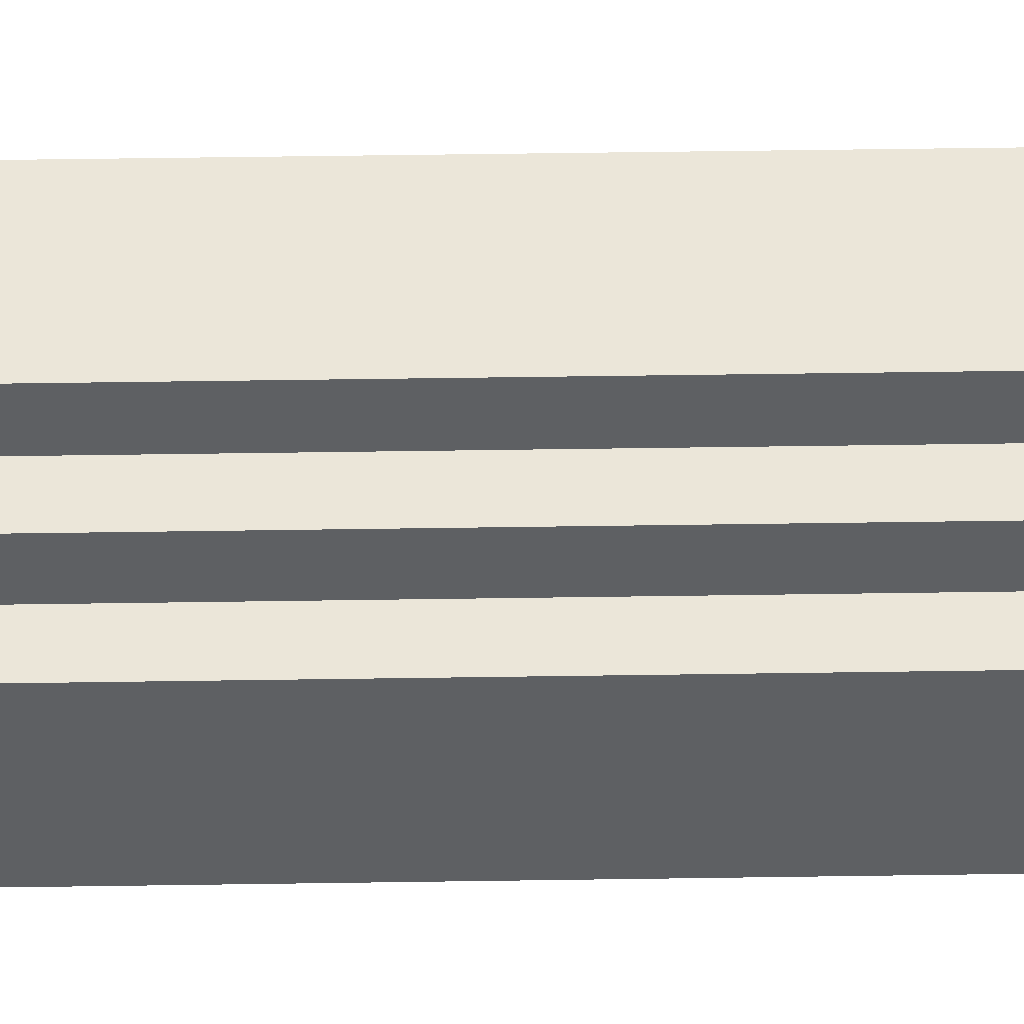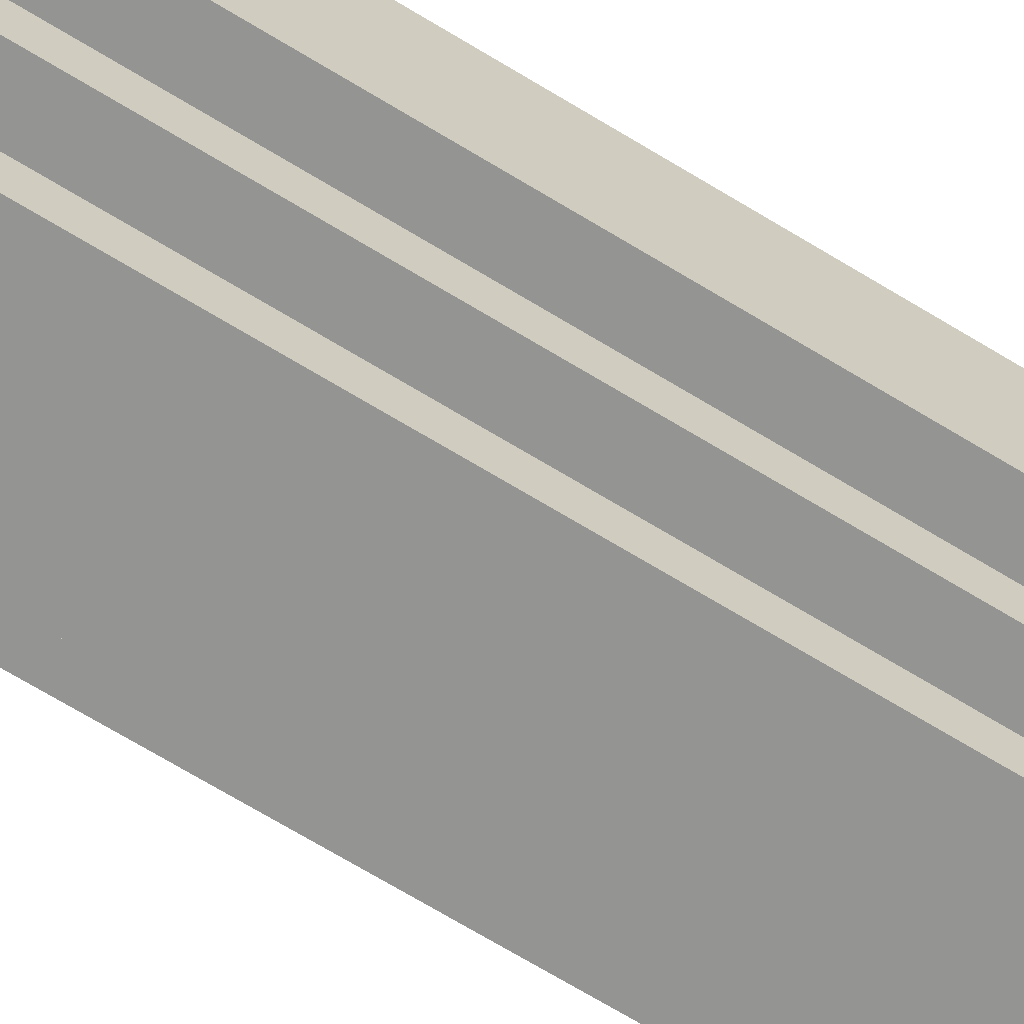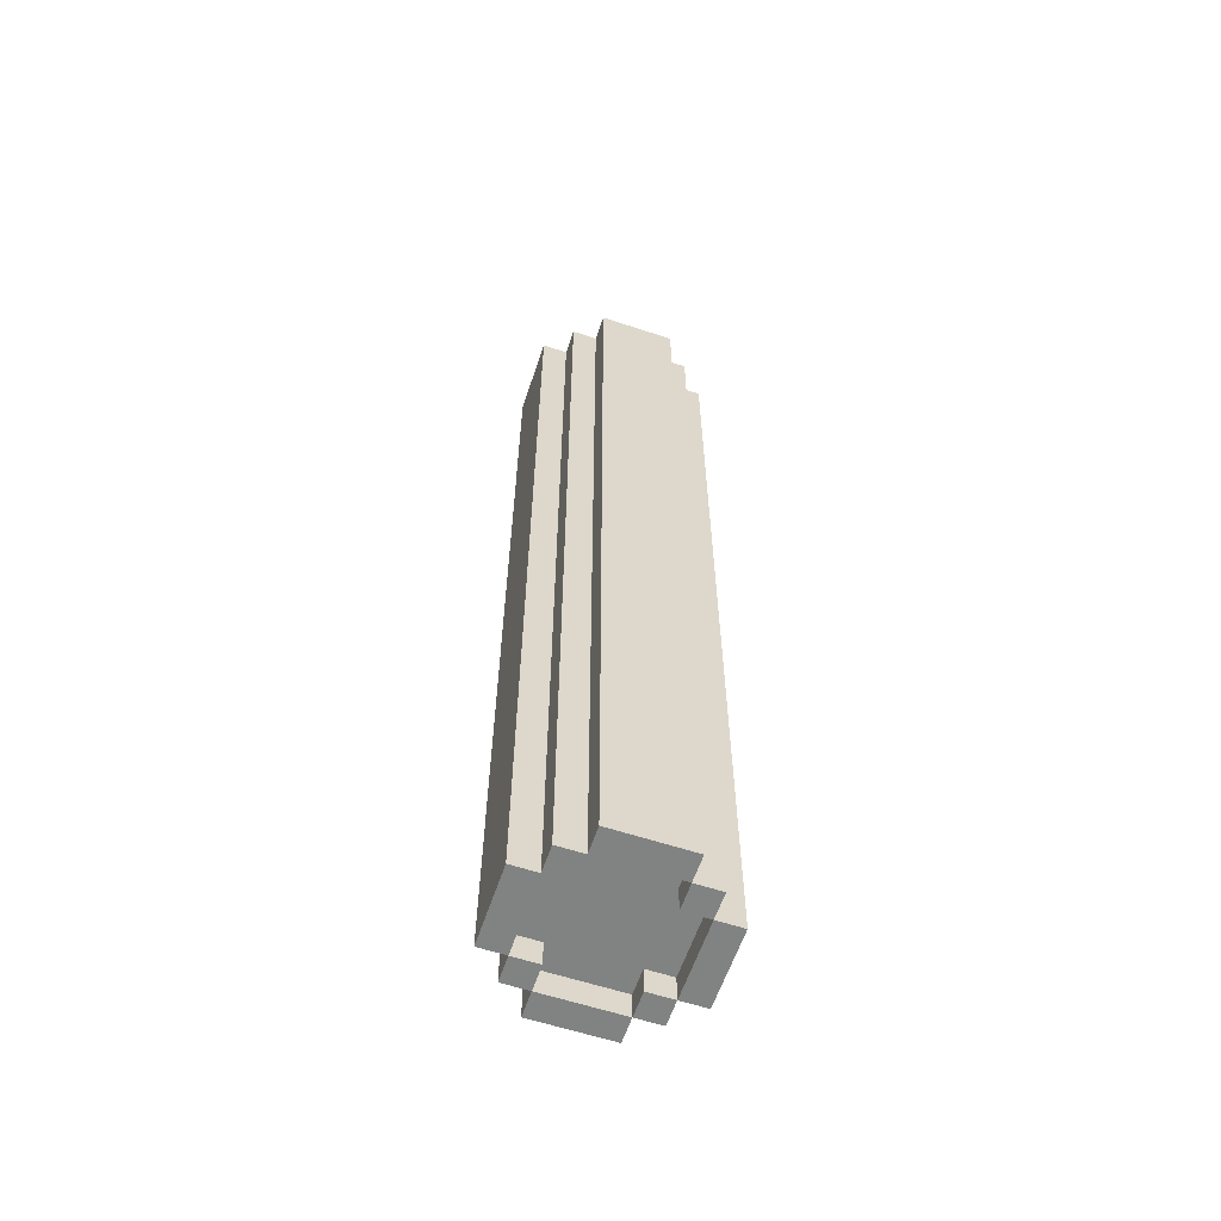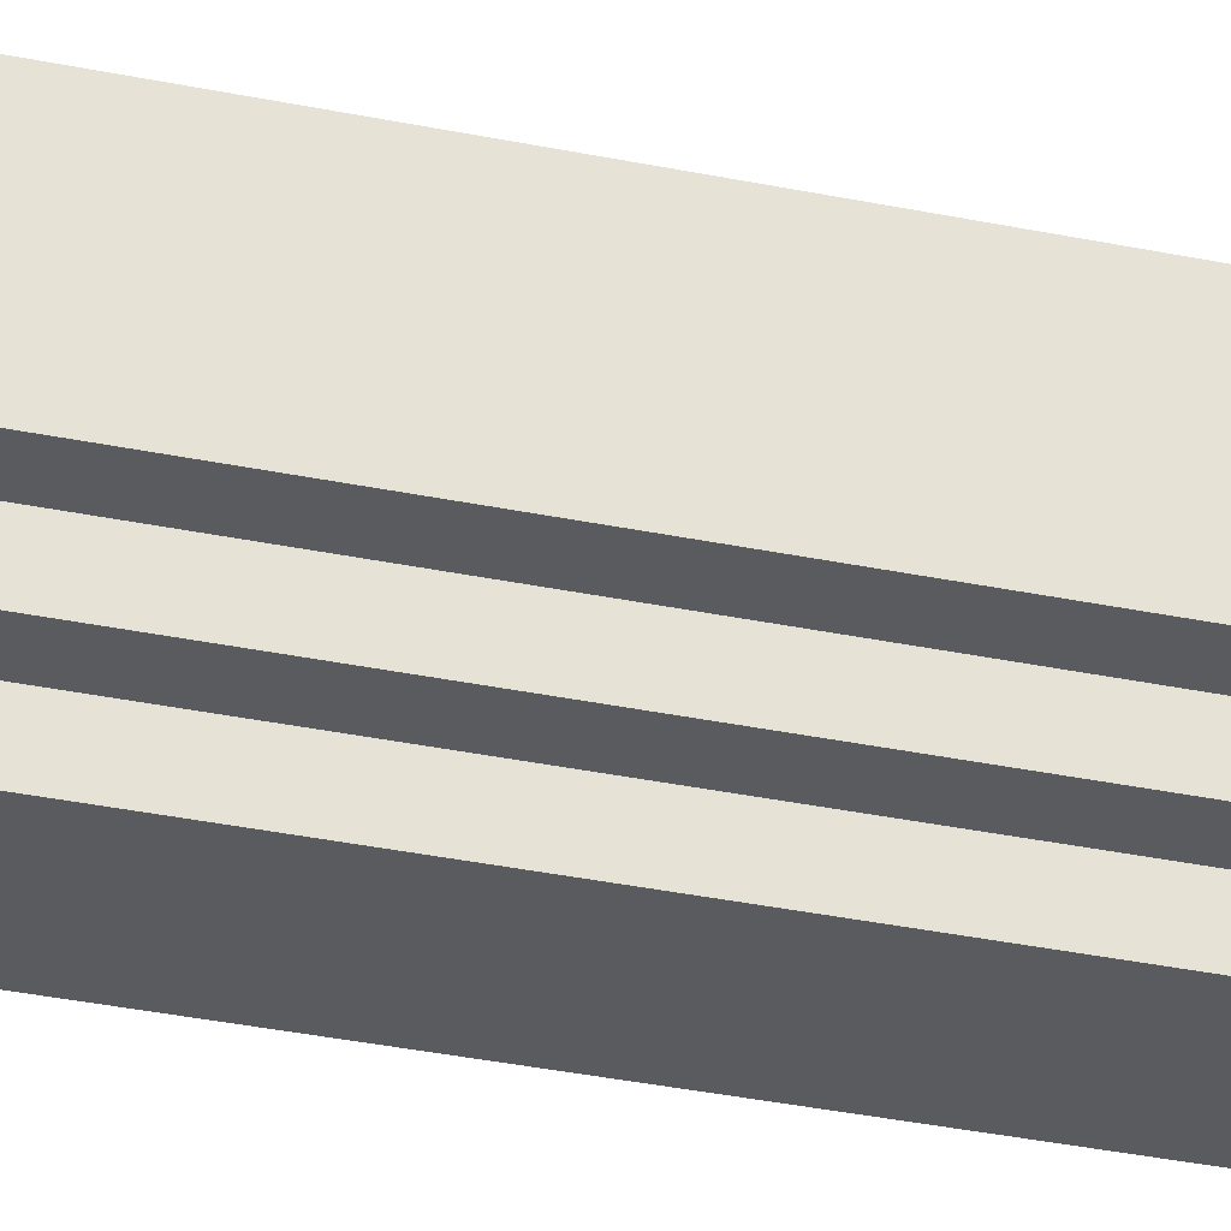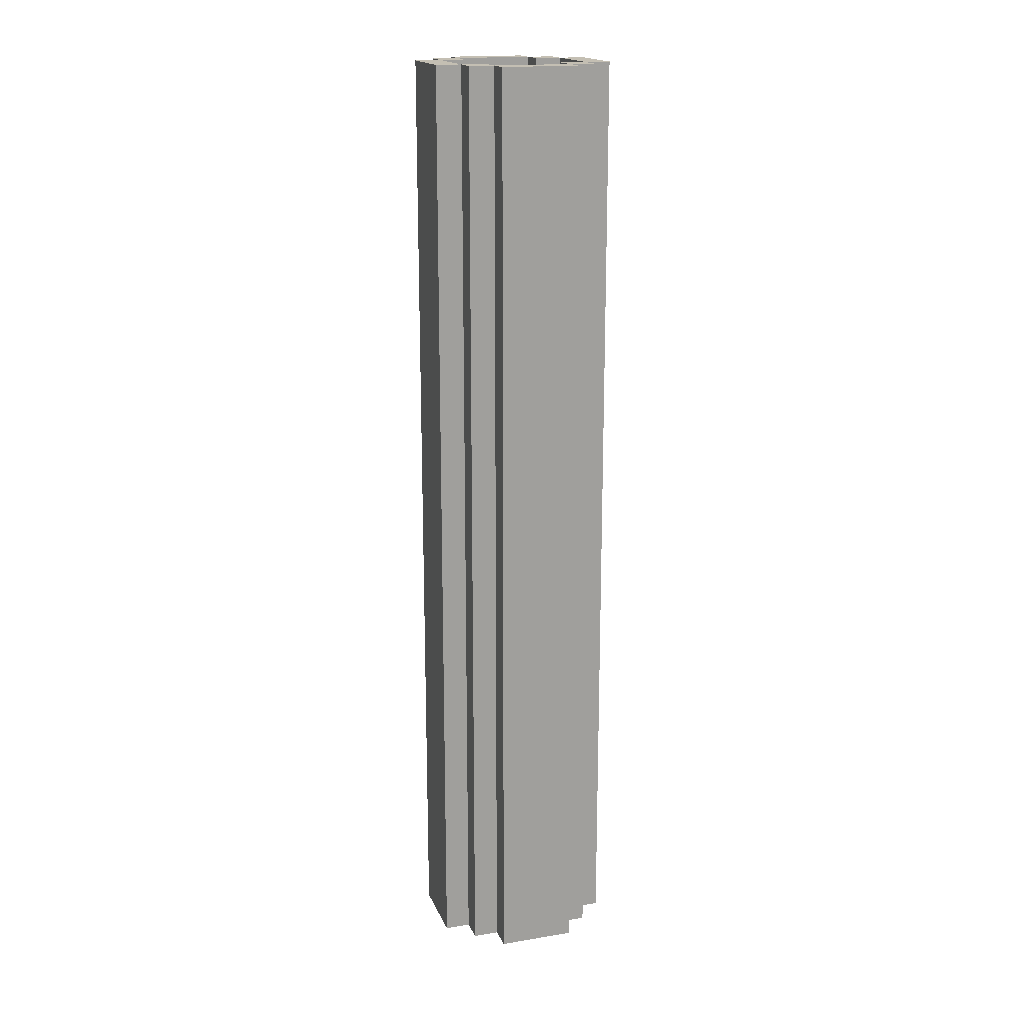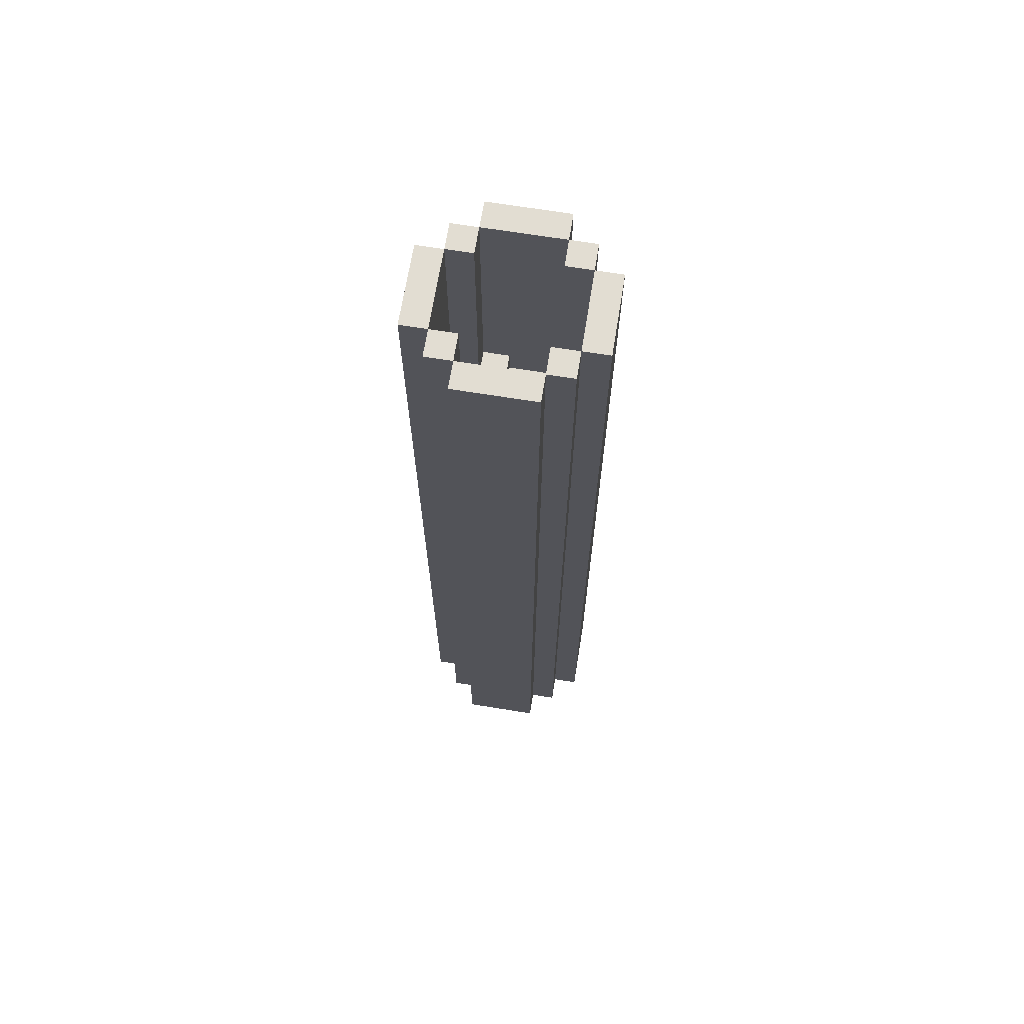
<metadata>
{"format":"obj","ext":"obj","renderer":"f3d","projection":"perspective","resolution":1024,"background":"white","views":[{"elev":47.3,"azim":89.0,"up":"+Y"},{"elev":-66.9,"azim":58.2,"up":"+Y"},{"elev":-60.6,"azim":71.4,"up":"+Z"},{"elev":-32.5,"azim":-106.4,"up":"+Y"},{"elev":17.8,"azim":-17.8,"up":"+Z"},{"elev":68.1,"azim":99.2,"up":"+Z"}]}
</metadata>
<code>
o
v -0.3 -0.1 0
v -0.3 -0.1 -3.7
v -0.3 0.2 0
v -0.3 0.2 -3.7
v -0.2 -0.2 0
v -0.2 -0.2 -3.7
v -0.2 -0.1 0
v -0.2 -0.1 -3.7
v -0.2 0.2 0
v -0.2 0.2 -3.7
v -0.2 0.3 0
v -0.2 0.3 -3.7
v -0.1 -0.3 0
v -0.1 -0.3 -3.7
v -0.1 -0.2 0
v -0.1 -0.2 -3.7
v -0.1 0.3 0
v -0.1 0.3 -3.7
v -0.1 0.4 0
v -0.1 0.4 -3.7
v 0 0 -0.9
v 0 0 -1
v 0 0.1 -0.9
v 0 0.1 -1
v 0.2 -0.2 0
v 0.2 -0.2 -1
v 0.2 -0.2 -3.6
v 0.2 -0.2 -3.7
v 0.2 -0.1 0
v 0.2 -0.1 -0.9
v 0.2 -0.1 -1
v 0.2 -0.1 -3.6
v 0.2 -0.1 -3.7
v 0.2 0.2 0
v 0.2 0.2 -1
v 0.2 0.2 -3.6
v 0.2 0.2 -3.7
v 0.2 0.3 0
v 0.2 0.3 -1
v 0.2 0.3 -3.6
v 0.2 0.3 -3.7
v 0.3 -0.1 0
v 0.3 -0.1 -0.9
v 0.3 -0.1 -3.6
v 0.3 -0.1 -3.7
v 0.3 0 -0.9
v 0.3 0 -1
v 0.3 0.2 0
v 0.3 0.2 -1
v 0.3 0.2 -3.6
v 0.3 0.2 -3.7
v -0.2 -0.1 0
v -0.2 -0.1 -0.9
v -0.2 -0.1 -3.6
v -0.2 -0.1 -3.7
v -0.2 0 -0.9
v -0.2 0 -1
v -0.2 0.2 0
v -0.2 0.2 -1
v -0.2 0.2 -3.6
v -0.2 0.2 -3.7
v -0.1 -0.2 0
v -0.1 -0.2 -1
v -0.1 -0.2 -3.6
v -0.1 -0.2 -3.7
v -0.1 -0.1 0
v -0.1 -0.1 -0.9
v -0.1 -0.1 -1
v -0.1 -0.1 -3.6
v -0.1 -0.1 -3.7
v -0.1 0.2 0
v -0.1 0.2 -1
v -0.1 0.2 -3.6
v -0.1 0.2 -3.7
v -0.1 0.3 0
v -0.1 0.3 -1
v -0.1 0.3 -3.6
v -0.1 0.3 -3.7
v 0.1 0 -0.9
v 0.1 0 -1
v 0.1 0.1 -0.9
v 0.1 0.1 -1
v 0.2 -0.3 0
v 0.2 -0.3 -3.7
v 0.2 -0.2 0
v 0.2 -0.2 -3.7
v 0.2 0.3 0
v 0.2 0.3 -3.7
v 0.2 0.4 0
v 0.2 0.4 -3.7
v 0.3 -0.2 0
v 0.3 -0.2 -3.7
v 0.3 -0.1 0
v 0.3 -0.1 -3.7
v 0.3 0.2 0
v 0.3 0.2 -3.7
v 0.3 0.3 0
v 0.3 0.3 -3.7
v 0.4 -0.1 0
v 0.4 -0.1 -3.7
v 0.4 0.2 0
v 0.4 0.2 -3.7
v -0.3 -0.1 0
v -0.3 0.2 0
v -0.2 -0.2 0
v -0.2 -0.1 0
v -0.2 0.2 0
v -0.2 0.3 0
v -0.1 -0.3 0
v -0.1 -0.2 0
v -0.1 -0.1 0
v -0.1 0.2 0
v -0.1 0.3 0
v -0.1 0.4 0
v 0.2 -0.3 0
v 0.2 -0.2 0
v 0.2 -0.1 0
v 0.2 0.2 0
v 0.2 0.3 0
v 0.2 0.4 0
v 0.3 -0.2 0
v 0.3 -0.1 0
v 0.3 0.2 0
v 0.3 0.3 0
v 0.4 -0.1 0
v 0.4 0.2 0
v -0.2 -0.1 -0.9
v -0.2 0 -0.9
v -0.1 -0.1 -0.9
v 0 0 -0.9
v 0 0.1 -0.9
v 0.1 0 -0.9
v 0.1 0.1 -0.9
v 0.2 -0.1 -0.9
v 0.3 -0.1 -0.9
v 0.3 0 -0.9
v -0.2 0 -1
v -0.2 0.2 -1
v -0.1 -0.2 -1
v -0.1 -0.1 -1
v -0.1 0.2 -1
v -0.1 0.3 -1
v 0 0 -1
v 0 0.1 -1
v 0.1 0 -1
v 0.1 0.1 -1
v 0.2 -0.2 -1
v 0.2 -0.1 -1
v 0.2 0.2 -1
v 0.2 0.3 -1
v 0.3 0 -1
v 0.3 0.2 -1
v -0.2 -0.1 -3.6
v -0.2 0.2 -3.6
v -0.1 -0.2 -3.6
v -0.1 -0.1 -3.6
v -0.1 0.2 -3.6
v -0.1 0.3 -3.6
v 0.2 -0.2 -3.6
v 0.2 -0.1 -3.6
v 0.2 0.2 -3.6
v 0.2 0.3 -3.6
v 0.3 -0.1 -3.6
v 0.3 0.2 -3.6
v -0.3 -0.1 -3.7
v -0.3 0.2 -3.7
v -0.2 -0.2 -3.7
v -0.2 -0.1 -3.7
v -0.2 0.2 -3.7
v -0.2 0.3 -3.7
v -0.1 -0.3 -3.7
v -0.1 -0.2 -3.7
v -0.1 -0.1 -3.7
v -0.1 0.2 -3.7
v -0.1 0.3 -3.7
v -0.1 0.4 -3.7
v 0.2 -0.3 -3.7
v 0.2 -0.2 -3.7
v 0.2 -0.1 -3.7
v 0.2 0.2 -3.7
v 0.2 0.3 -3.7
v 0.2 0.4 -3.7
v 0.3 -0.2 -3.7
v 0.3 -0.1 -3.7
v 0.3 0.2 -3.7
v 0.3 0.3 -3.7
v 0.4 -0.1 -3.7
v 0.4 0.2 -3.7
v -0.1 -0.3 0
v 0.2 -0.3 0
v -0.1 -0.3 -3.7
v 0.2 -0.3 -3.7
v -0.2 -0.2 0
v -0.1 -0.2 0
v 0.2 -0.2 0
v 0.3 -0.2 0
v -0.2 -0.2 -3.7
v -0.1 -0.2 -3.7
v 0.2 -0.2 -3.7
v 0.3 -0.2 -3.7
v -0.3 -0.1 0
v -0.2 -0.1 0
v 0.3 -0.1 0
v 0.4 -0.1 0
v -0.1 -0.1 -0.9
v 0.2 -0.1 -0.9
v -0.1 -0.1 -1
v 0.2 -0.1 -1
v -0.3 -0.1 -3.7
v -0.2 -0.1 -3.7
v 0.3 -0.1 -3.7
v 0.4 -0.1 -3.7
v -0.2 0.2 0
v -0.1 0.2 0
v 0.2 0.2 0
v 0.3 0.2 0
v -0.2 0.2 -1
v -0.1 0.2 -1
v 0.2 0.2 -1
v 0.3 0.2 -1
v -0.2 0.2 -3.6
v -0.1 0.2 -3.6
v 0.2 0.2 -3.6
v 0.3 0.2 -3.6
v -0.2 0.2 -3.7
v -0.1 0.2 -3.7
v 0.2 0.2 -3.7
v 0.3 0.2 -3.7
v -0.1 0.3 0
v 0.2 0.3 0
v -0.1 0.3 -1
v 0.2 0.3 -1
v -0.1 0.3 -3.6
v 0.2 0.3 -3.6
v -0.1 0.3 -3.7
v 0.2 0.3 -3.7
v -0.1 -0.2 0
v 0.2 -0.2 0
v -0.1 -0.2 -1
v 0.2 -0.2 -1
v -0.1 -0.2 -3.6
v 0.2 -0.2 -3.6
v -0.1 -0.2 -3.7
v 0.2 -0.2 -3.7
v -0.2 -0.1 0
v -0.1 -0.1 0
v 0.2 -0.1 0
v 0.3 -0.1 0
v -0.2 -0.1 -0.9
v -0.1 -0.1 -0.9
v 0.2 -0.1 -0.9
v 0.3 -0.1 -0.9
v -0.2 -0.1 -3.6
v -0.1 -0.1 -3.6
v 0.2 -0.1 -3.6
v 0.3 -0.1 -3.6
v -0.2 -0.1 -3.7
v -0.1 -0.1 -3.7
v 0.2 -0.1 -3.7
v 0.3 -0.1 -3.7
v -0.2 0 -0.9
v 0 0 -0.9
v 0.1 0 -0.9
v 0.3 0 -0.9
v -0.2 0 -1
v 0 0 -1
v 0.1 0 -1
v 0.3 0 -1
v 0 0.1 -0.9
v 0.1 0.1 -0.9
v 0 0.1 -1
v 0.1 0.1 -1
v -0.3 0.2 0
v -0.2 0.2 0
v 0.3 0.2 0
v 0.4 0.2 0
v -0.3 0.2 -3.7
v -0.2 0.2 -3.7
v 0.3 0.2 -3.7
v 0.4 0.2 -3.7
v -0.2 0.3 0
v -0.1 0.3 0
v 0.2 0.3 0
v 0.3 0.3 0
v -0.2 0.3 -3.7
v -0.1 0.3 -3.7
v 0.2 0.3 -3.7
v 0.3 0.3 -3.7
v -0.1 0.4 0
v 0.2 0.4 0
v -0.1 0.4 -3.7
v 0.2 0.4 -3.7
f 3 2 1
f 4 2 3
f 7 6 5
f 8 6 7
f 11 10 9
f 12 10 11
f 15 14 13
f 16 14 15
f 19 18 17
f 20 18 19
f 23 22 21
f 24 22 23
f 29 26 25
f 30 26 29
f 31 26 30
f 32 28 27
f 33 28 32
f 38 35 34
f 39 35 38
f 40 37 36
f 41 37 40
f 46 43 42
f 48 46 42
f 48 47 46
f 49 47 48
f 50 45 44
f 51 45 50
f 52 53 56
f 52 56 58
f 56 57 58
f 58 57 59
f 54 55 60
f 60 55 61
f 62 63 66
f 66 63 67
f 67 63 68
f 64 65 69
f 69 65 70
f 71 72 75
f 75 72 76
f 73 74 77
f 77 74 78
f 79 80 81
f 81 80 82
f 83 84 85
f 85 84 86
f 87 88 89
f 89 88 90
f 91 92 93
f 93 92 94
f 95 96 97
f 97 96 98
f 99 100 101
f 101 100 102
f 106 104 103
f 107 104 106
f 110 106 105
f 111 106 110
f 112 108 107
f 113 108 112
f 115 110 109
f 116 110 115
f 119 114 113
f 120 114 119
f 121 117 116
f 122 117 121
f 123 119 118
f 124 119 123
f 125 123 122
f 126 123 125
f 129 128 127
f 130 128 129
f 132 130 129
f 132 131 130
f 133 131 132
f 134 132 129
f 135 132 134
f 136 132 135
f 141 138 137
f 143 141 137
f 143 142 141
f 144 142 143
f 146 142 144
f 147 140 139
f 148 140 147
f 149 146 145
f 149 142 146
f 150 142 149
f 151 149 145
f 152 149 151
f 153 154 156
f 156 154 157
f 155 156 159
f 157 158 159
f 156 157 159
f 159 158 160
f 160 158 161
f 161 158 162
f 160 161 163
f 163 161 164
f 165 166 168
f 168 166 169
f 167 168 172
f 172 168 173
f 169 170 174
f 174 170 175
f 171 172 177
f 177 172 178
f 175 176 181
f 181 176 182
f 178 179 183
f 183 179 184
f 180 181 185
f 185 181 186
f 184 185 187
f 187 185 188
f 191 190 189
f 192 190 191
f 197 194 193
f 198 194 197
f 199 196 195
f 200 196 199
f 207 206 205
f 208 206 207
f 209 202 201
f 210 202 209
f 211 204 203
f 212 204 211
f 217 214 213
f 218 214 217
f 219 216 215
f 220 216 219
f 225 222 221
f 226 222 225
f 227 224 223
f 228 224 227
f 231 230 229
f 232 230 231
f 235 234 233
f 236 234 235
f 237 238 239
f 239 238 240
f 241 242 243
f 243 242 244
f 245 246 249
f 249 246 250
f 247 248 251
f 251 248 252
f 253 254 257
f 257 254 258
f 255 256 259
f 259 256 260
f 261 262 265
f 265 262 266
f 263 264 267
f 267 264 268
f 269 270 271
f 271 270 272
f 273 274 277
f 277 274 278
f 275 276 279
f 279 276 280
f 281 282 285
f 285 282 286
f 283 284 287
f 287 284 288
f 289 290 291
f 291 290 292

</code>
